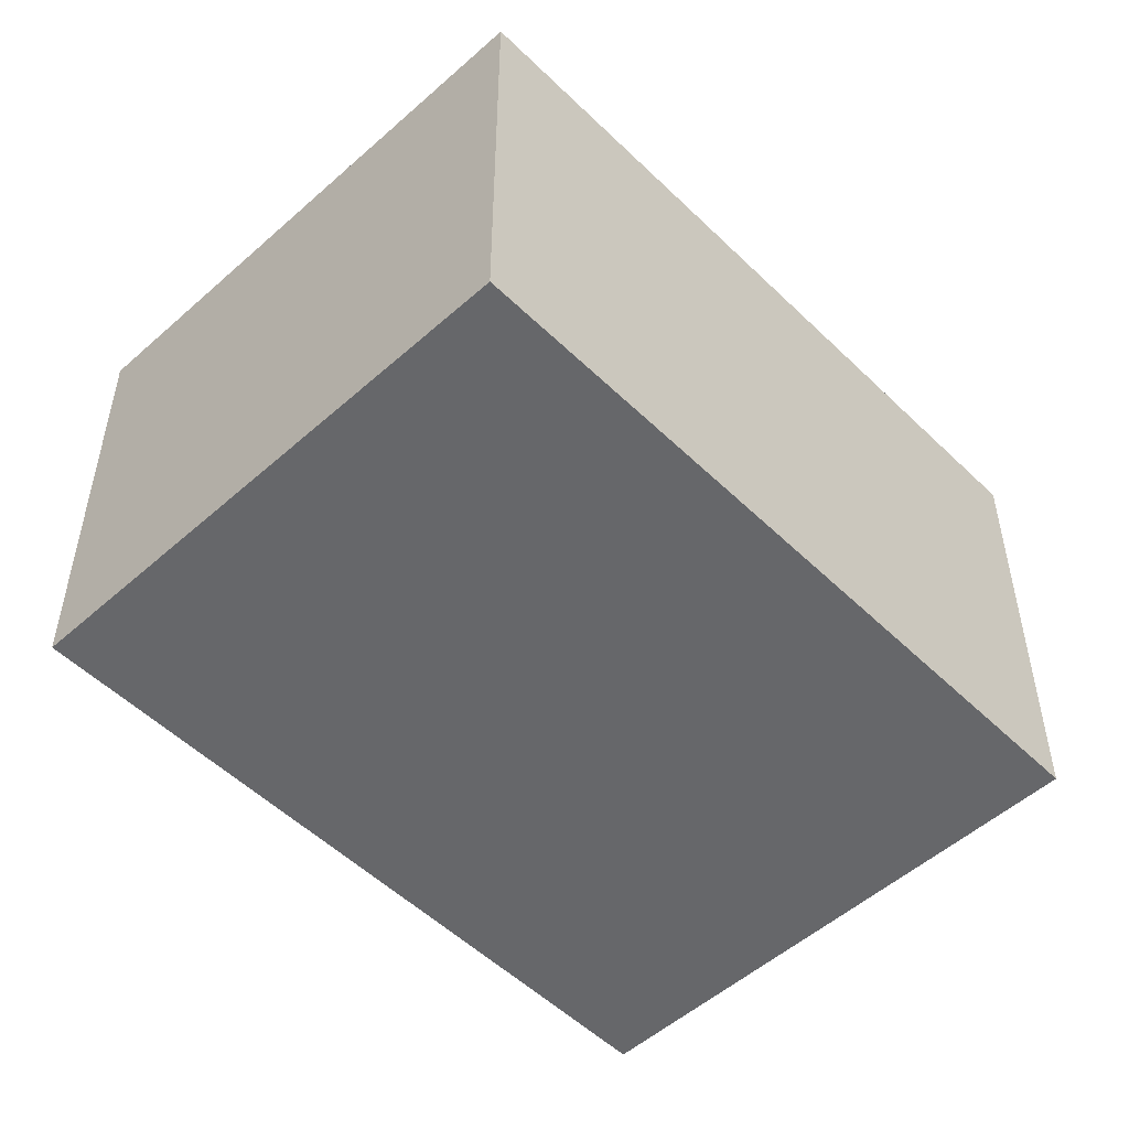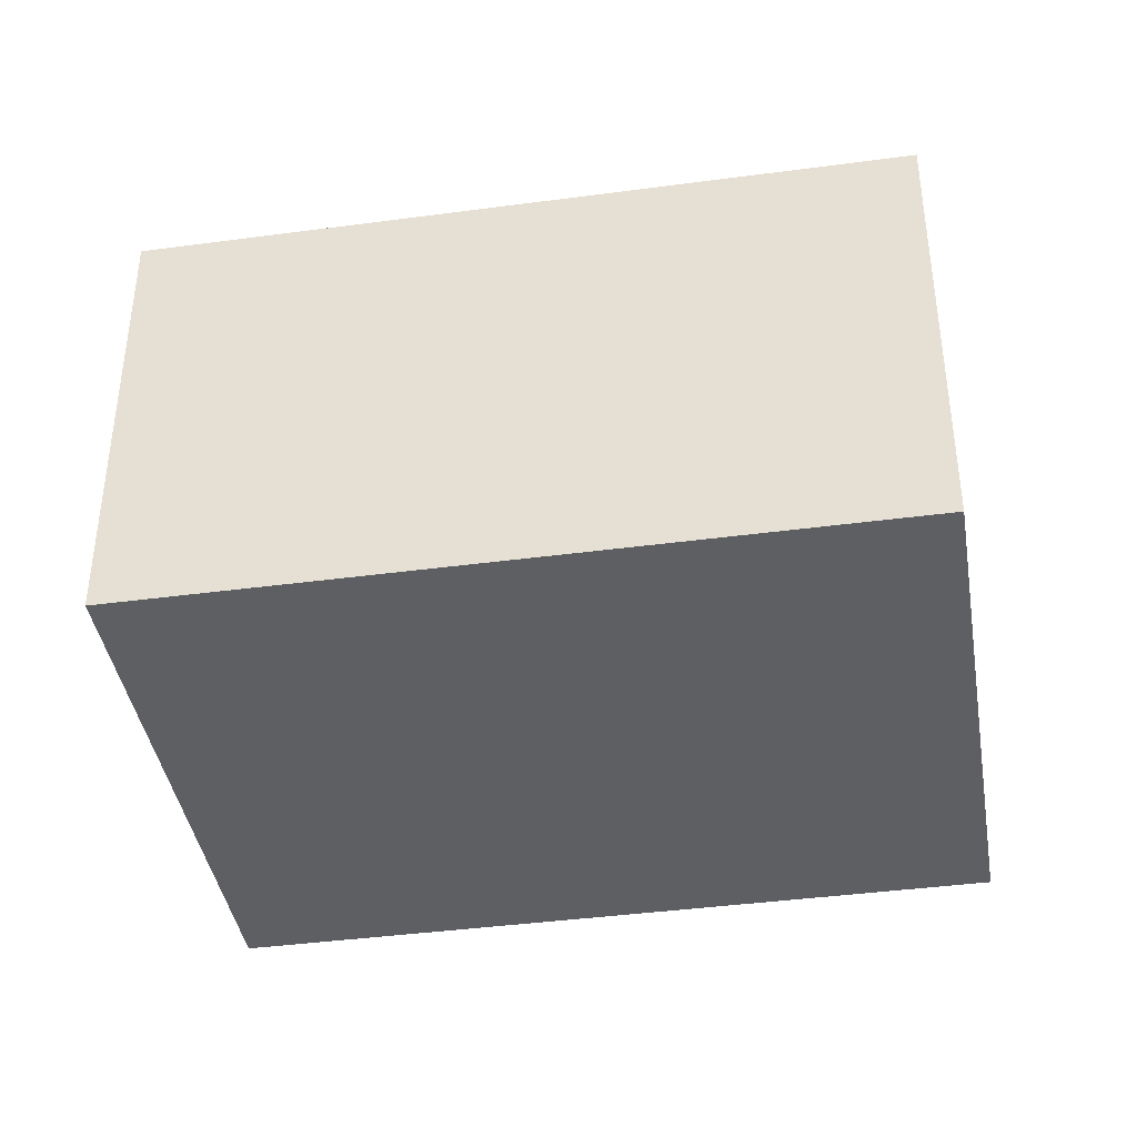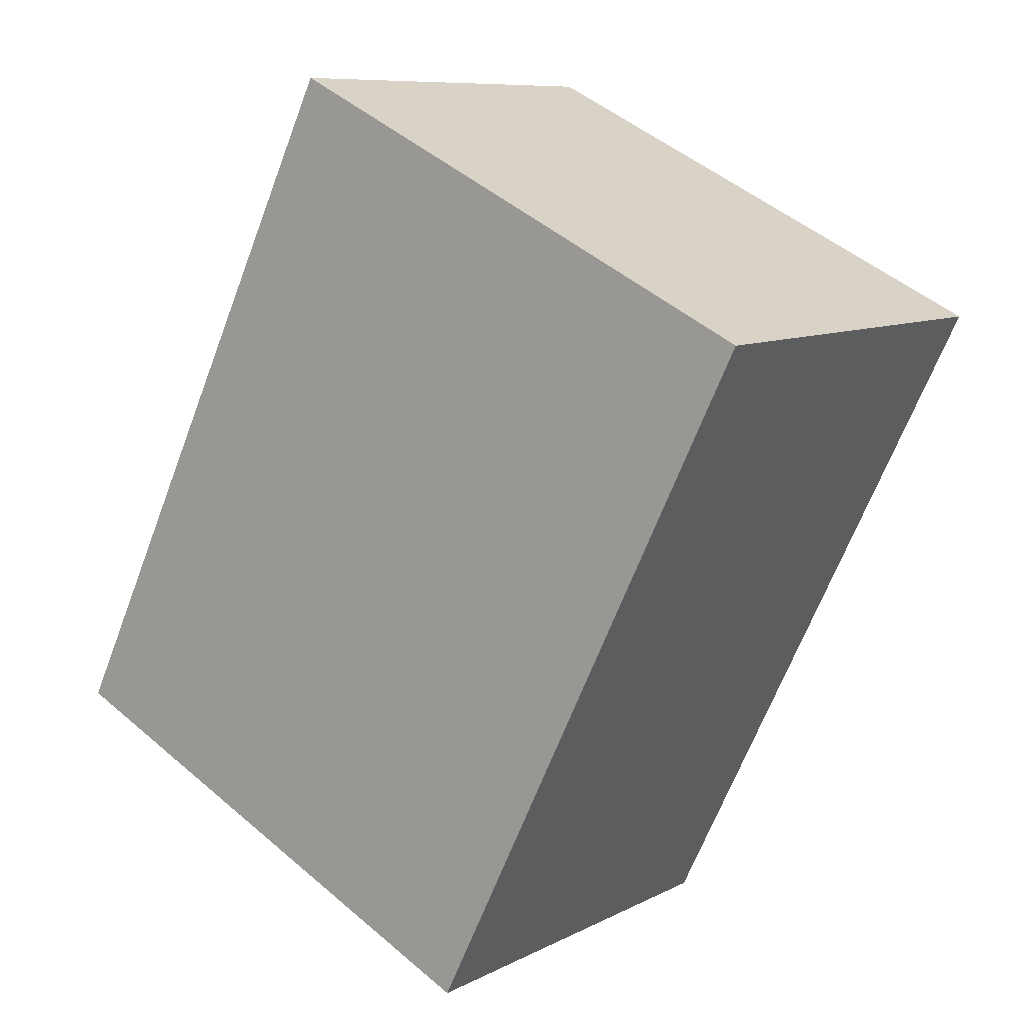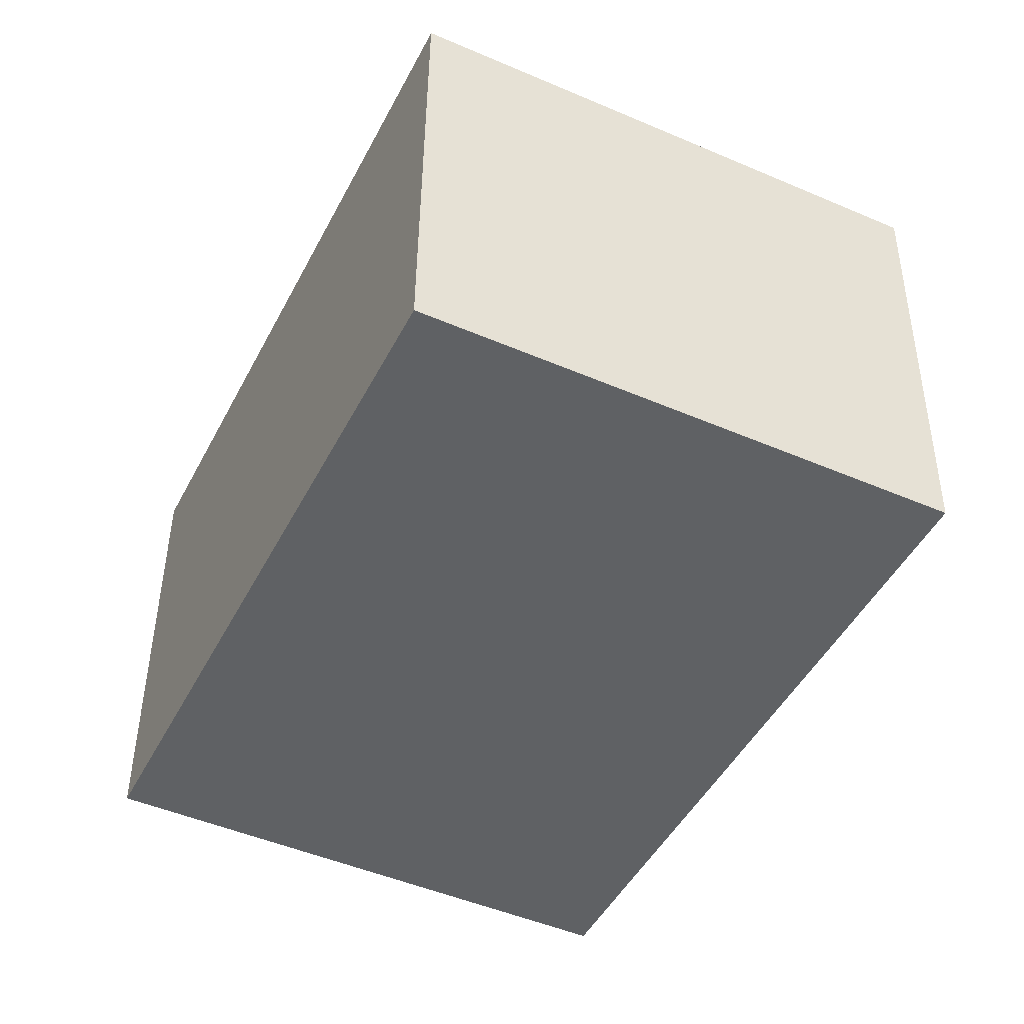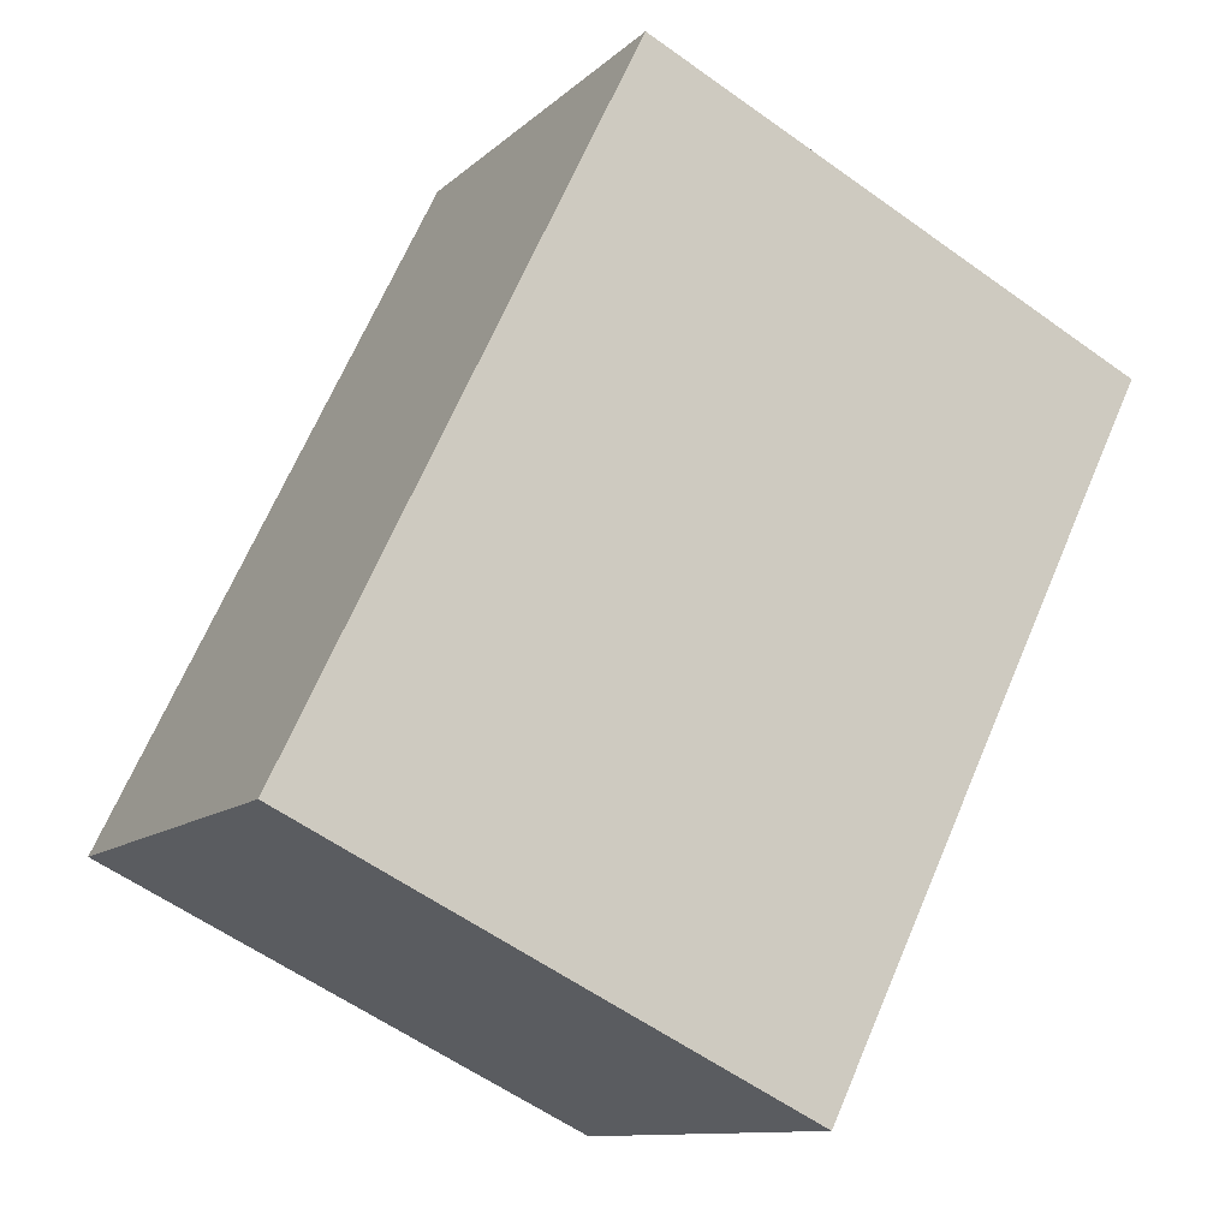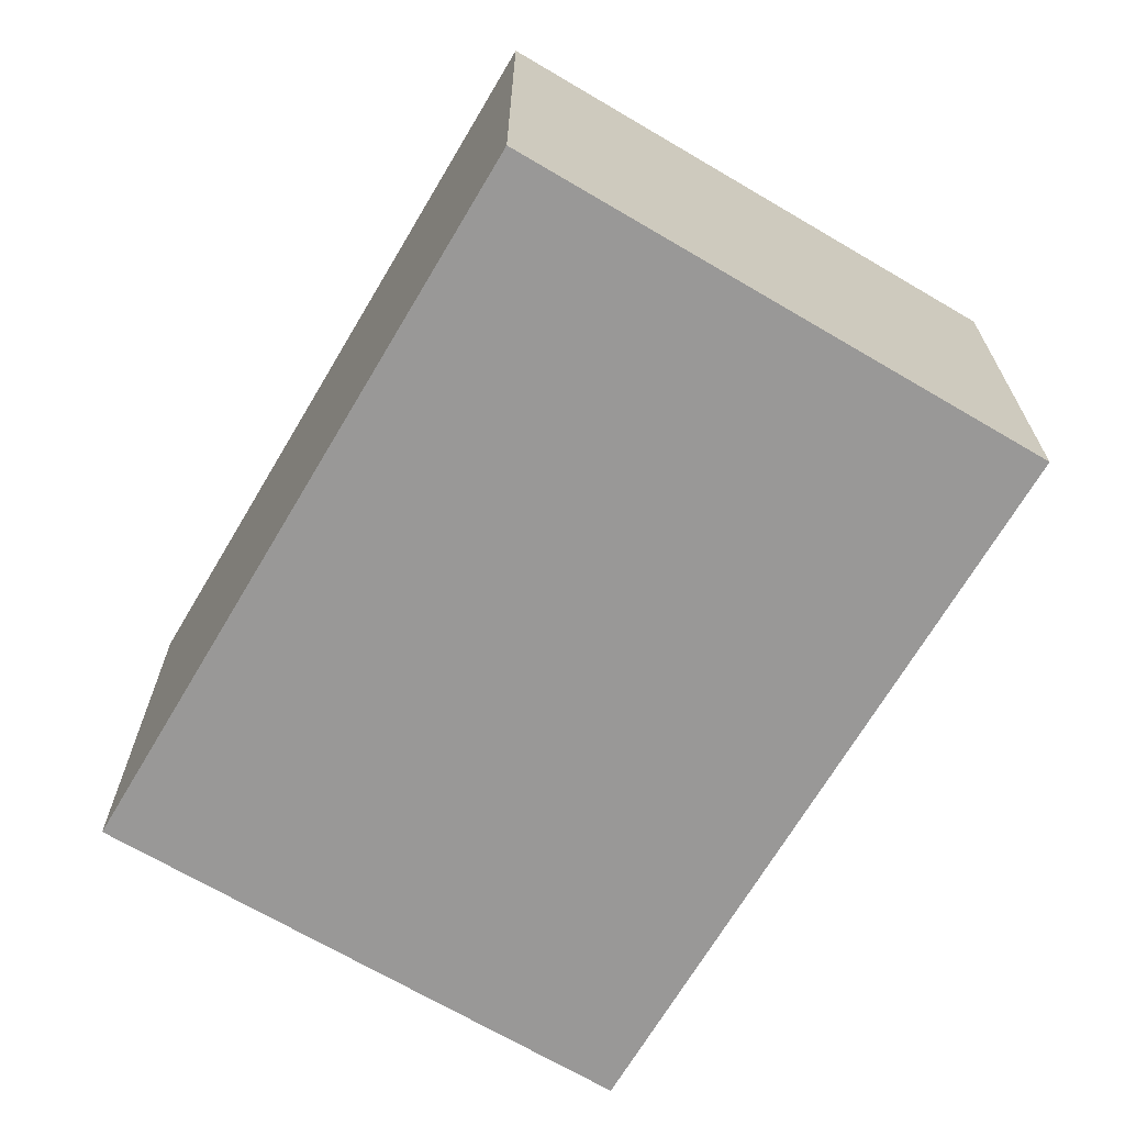
<metadata>
{"format":"obj","ext":"obj","renderer":"f3d","projection":"perspective","resolution":1024,"background":"white","views":[{"elev":-52.2,"azim":17.8,"up":"+Y"},{"elev":-40.6,"azim":-106.7,"up":"+Y"},{"elev":8.9,"azim":-143.5,"up":"+Z"},{"elev":43.7,"azim":-179.5,"up":"+Z"},{"elev":-11.1,"azim":153.3,"up":"+Z"},{"elev":-68.7,"azim":123.4,"up":"+Y"}]}
</metadata>
<code>
v  2.423 2.183 1.181
v  1.604 2.183 -3.288
v  0 2.183 1.337e-16
v  2.295 2.183 -2.951
v  4.026 2.183 -2.107
v  4.026 1.29e-16 -2.107
v  2.295 1.807e-16 -2.951
v  1.604 2.013e-16 -3.288
v  0 0 0
v  2.423 -7.232e-17 1.181
g defaultobject
f 1 2 3
f 2 1 4
f 4 1 5
f 6 4 5
f 4 6 2
f 2 6 7
f 2 7 8
f 8 3 2
f 3 8 9
f 9 1 3
f 1 9 10
f 10 5 1
f 5 10 6
f 7 9 8
f 9 7 6
f 9 6 10

</code>
